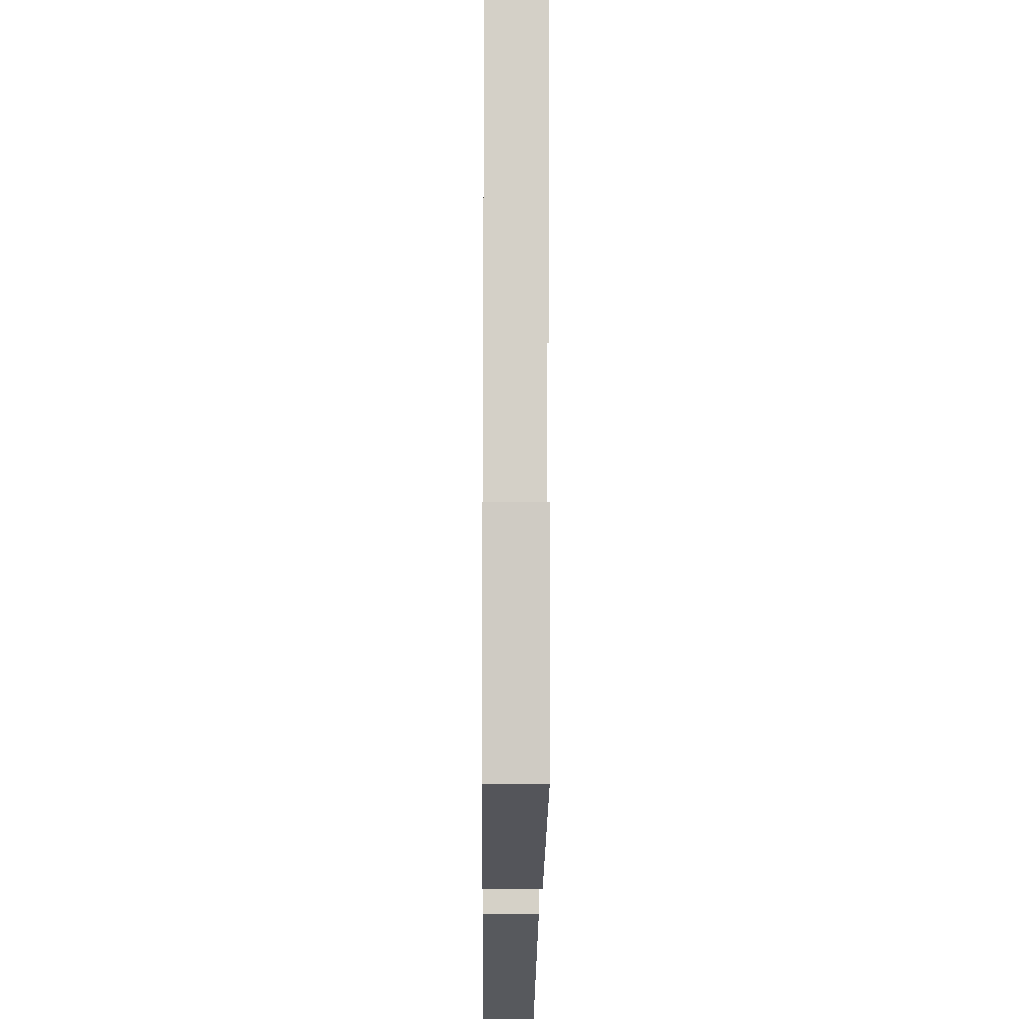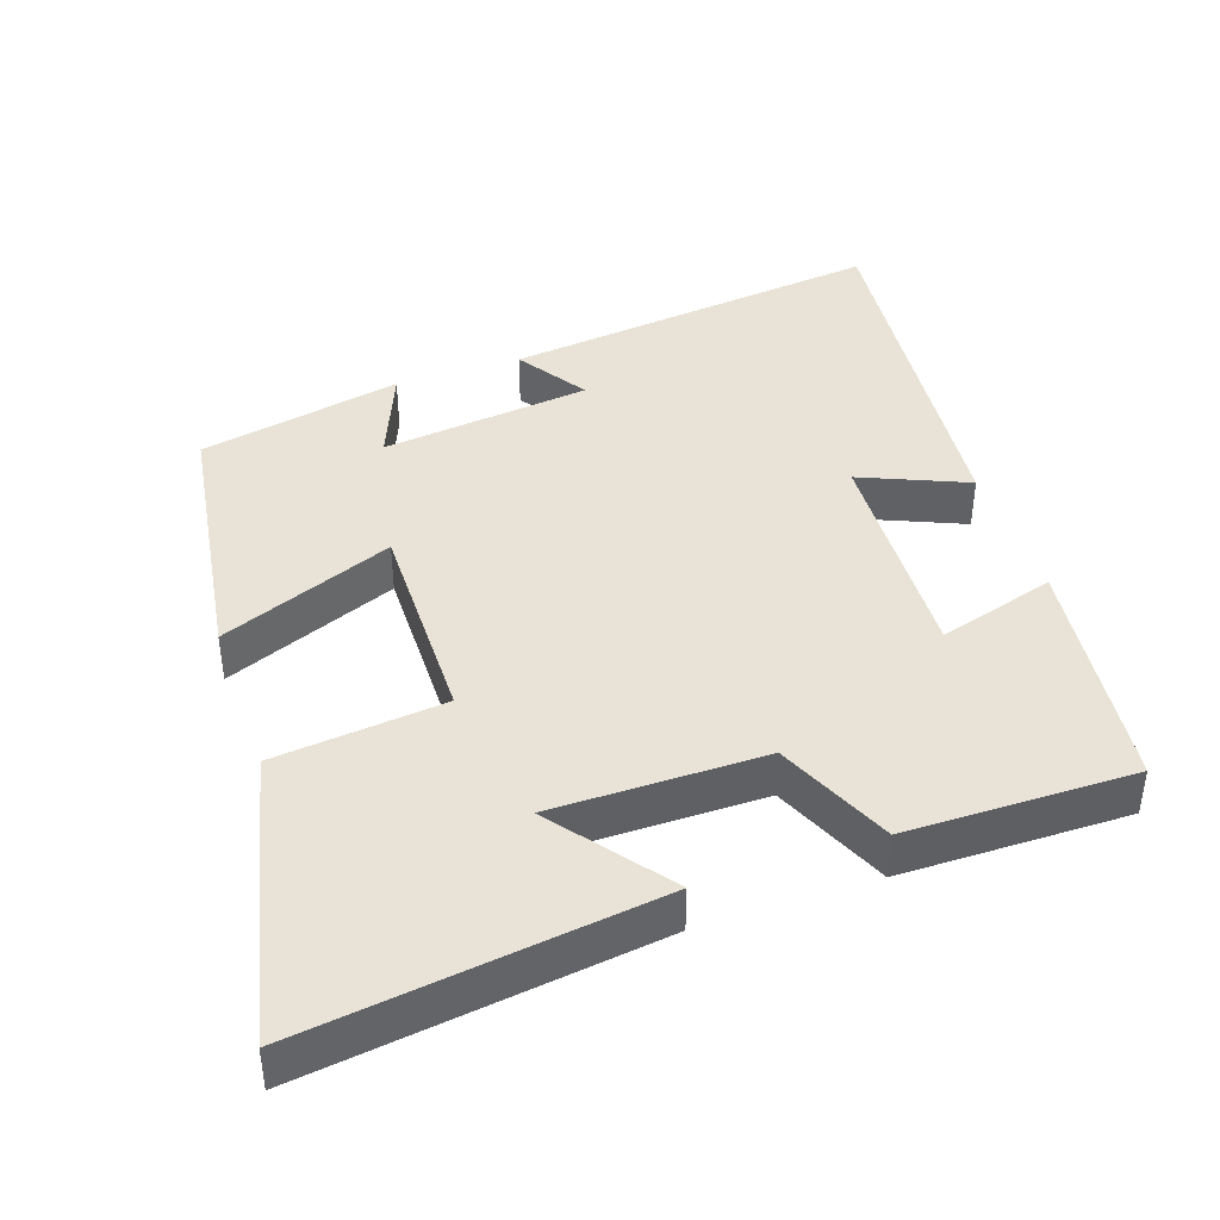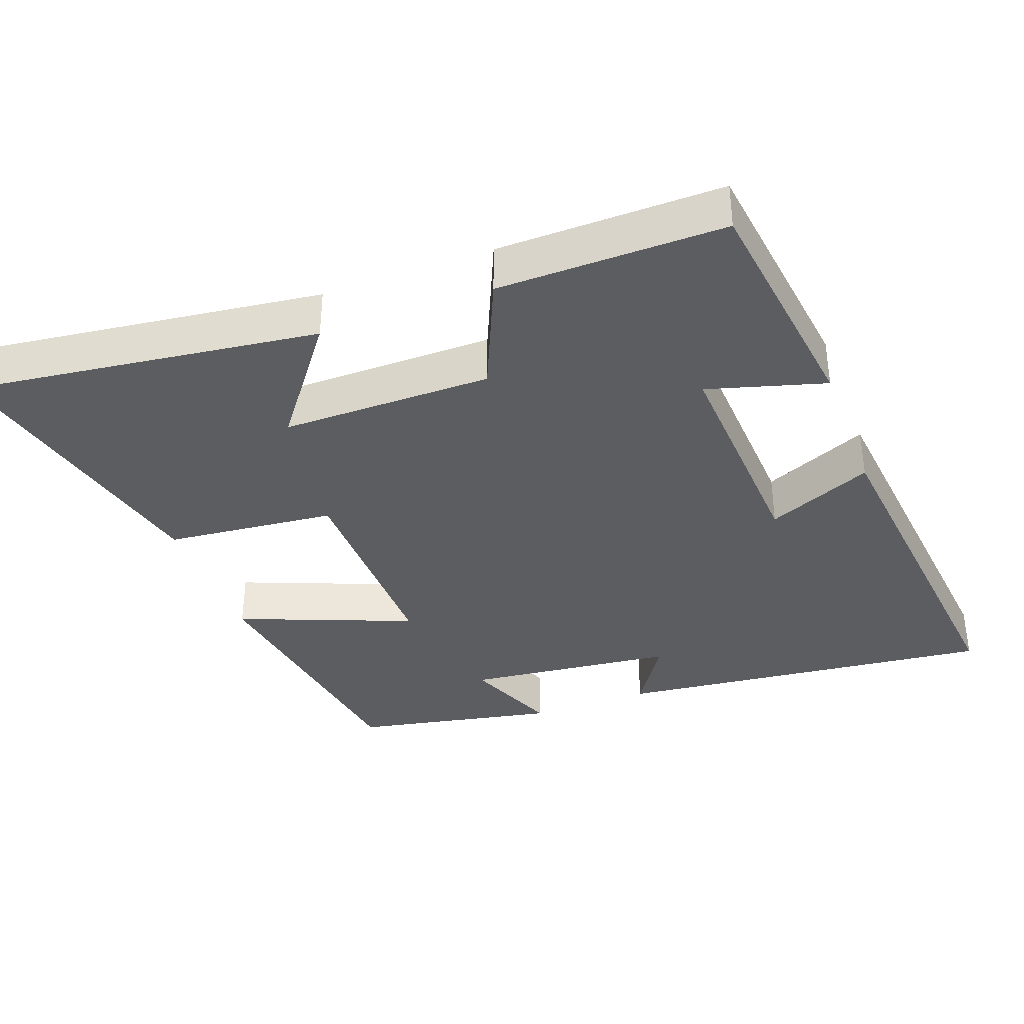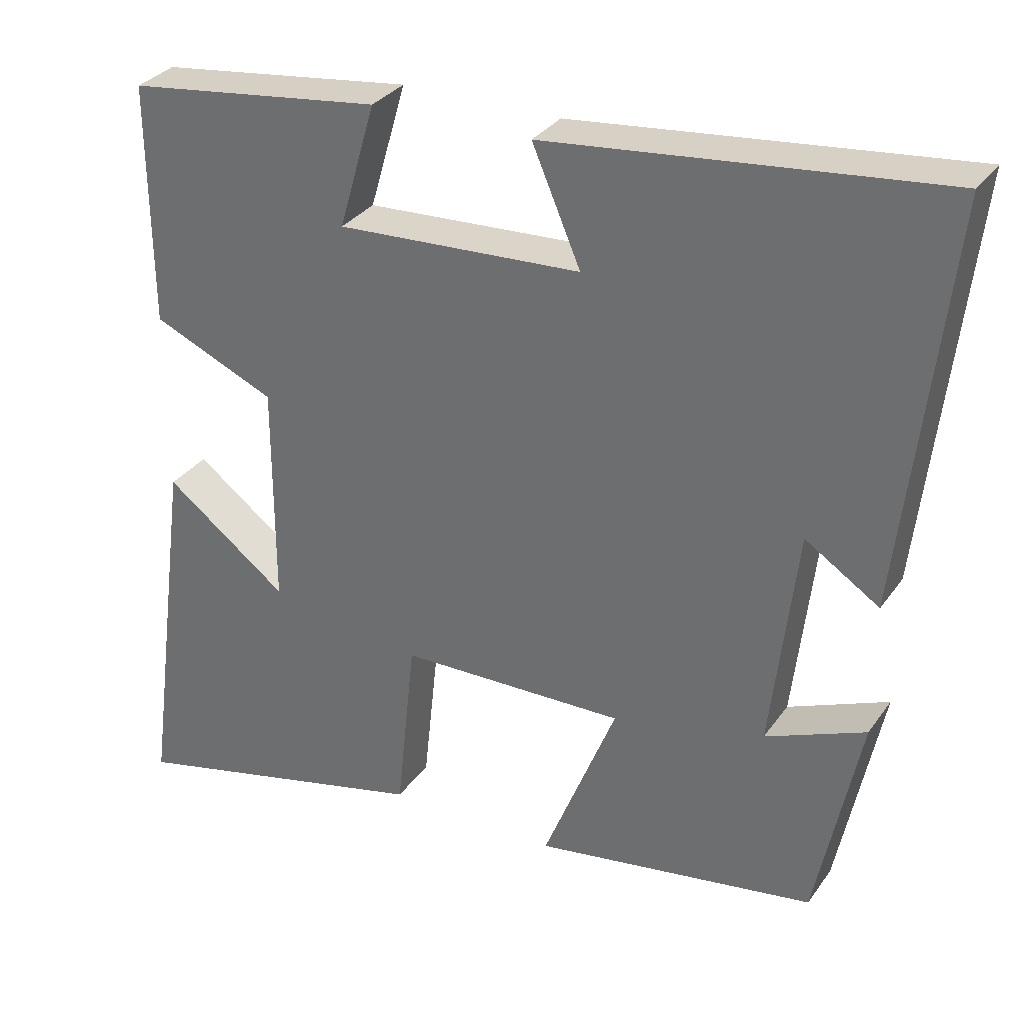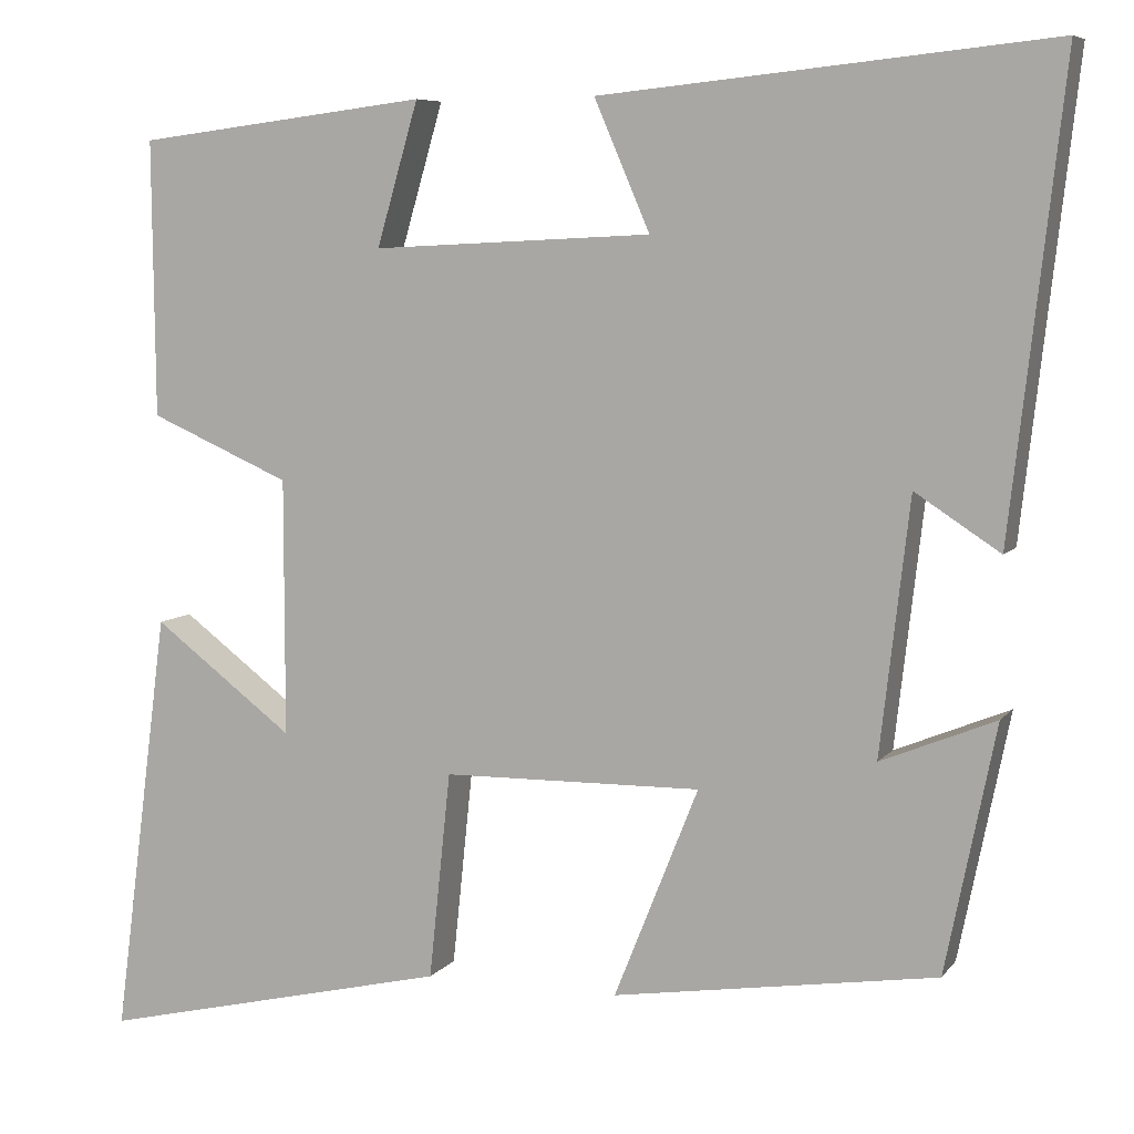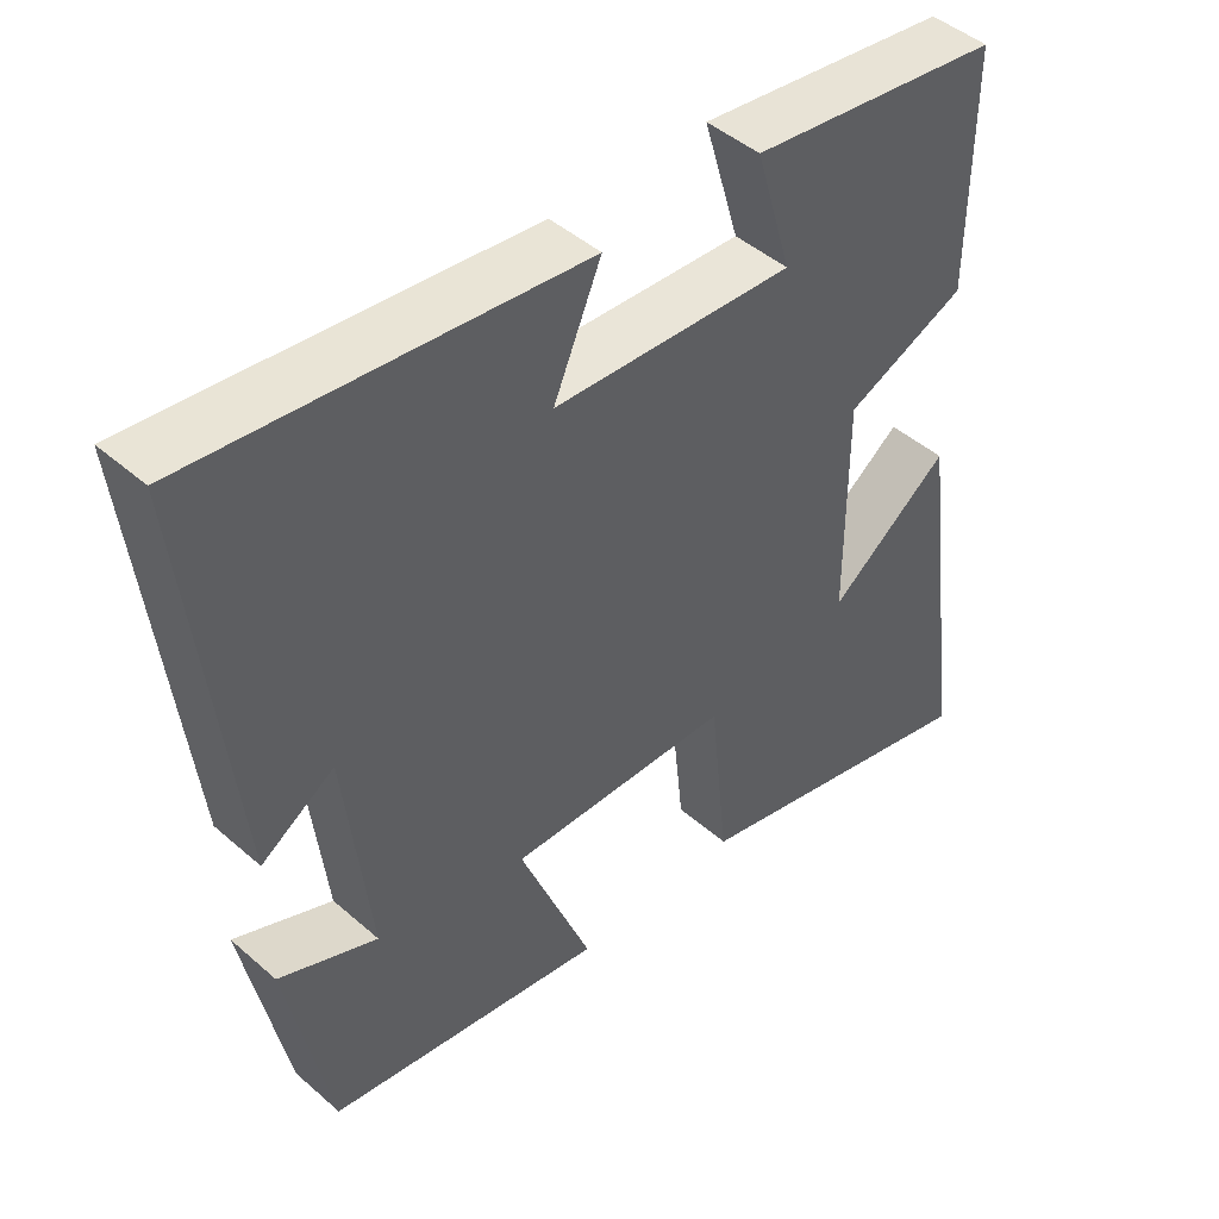
<metadata>
{"format":"obj","ext":"obj","renderer":"f3d","projection":"perspective","resolution":1024,"background":"white","views":[{"elev":-16.4,"azim":89.5,"up":"+Z"},{"elev":41.4,"azim":-109.0,"up":"+Y"},{"elev":-36.8,"azim":-69.5,"up":"+Y"},{"elev":31.5,"azim":29.1,"up":"+Z"},{"elev":7.1,"azim":20.5,"up":"+Z"},{"elev":45.6,"azim":135.1,"up":"+Z"}]}
</metadata>
<code>
v 0.442 0.07 -0.443
v 0.069 0.07 -0.5
v 0.166 0.07 -0.257
v -0.132 0.07 -0.261
v -0.157 0.07 -0.5
v -0.564 0.07 -0.595
v -0.5 0.07 -0.104
v -0.338 0.07 -0.227
v -0.338 0.07 0.069
v -0.5 0.07 0.14
v -0.503 0.07 0.458
v -0.167 0.07 0.5
v -0.215 0.07 0.335
v 0.107 0.07 0.351
v 0.043 0.07 0.5
v 0.561 0.07 0.553
v 0.5 0.07 0.018
v 0.402 0.07 0.082
v 0.368 0.07 -0.212
v 0.5 0.07 -0.158
v 0.442 0 -0.443
v 0.069 0 -0.5
v 0.166 0 -0.257
v -0.132 0 -0.261
v -0.157 0 -0.5
v -0.564 0 -0.595
v -0.5 0 -0.104
v -0.338 0 -0.227
v -0.338 0 0.069
v -0.5 0 0.14
v -0.503 0 0.458
v -0.167 0 0.5
v -0.215 0 0.335
v 0.107 0 0.351
v 0.043 0 0.5
v 0.561 0 0.553
v 0.5 0 0.018
v 0.402 0 0.082
v 0.368 0 -0.212
v 0.5 0 -0.158
f 19 20 1 2
f 18 19 2 3
f 15 16 17 18
f 14 15 18
f 13 14 18 3
f 10 11 12 13
f 9 10 13
f 8 9 13 3
f 5 6 7 8
f 4 5 8
f 3 4 8
f 22 21 40 39
f 23 22 39 38
f 38 37 36 35
f 38 35 34
f 23 38 34 33
f 33 32 31 30
f 33 30 29
f 23 33 29 28
f 28 27 26 25
f 28 25 24
f 28 24 23
f 1 21 22 2
f 2 22 23 3
f 3 23 24 4
f 4 24 25 5
f 5 25 26 6
f 6 26 27 7
f 7 27 28 8
f 8 28 29 9
f 9 29 30 10
f 10 30 31 11
f 11 31 32 12
f 12 32 33 13
f 13 33 34 14
f 14 34 35 15
f 15 35 36 16
f 16 36 37 17
f 17 37 38 18
f 18 38 39 19
f 19 39 40 20
f 20 40 21 1

</code>
